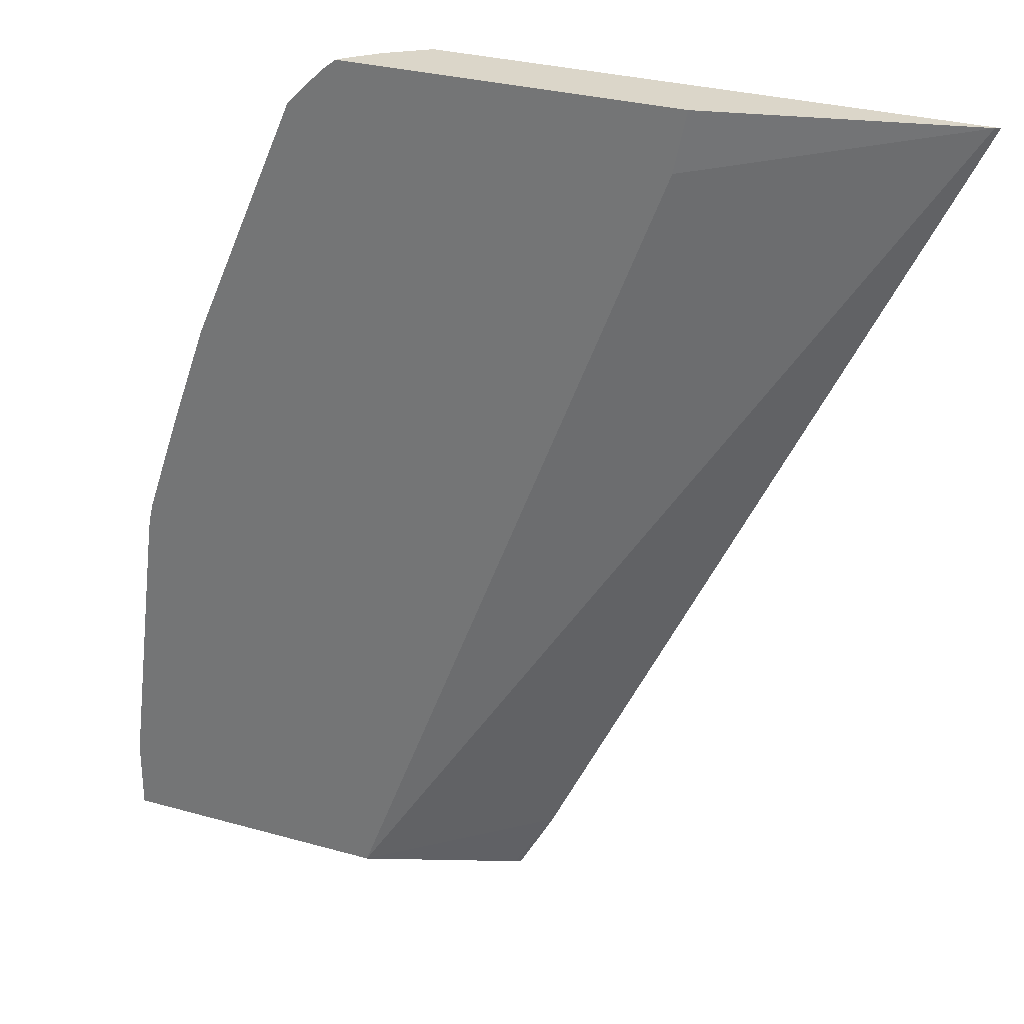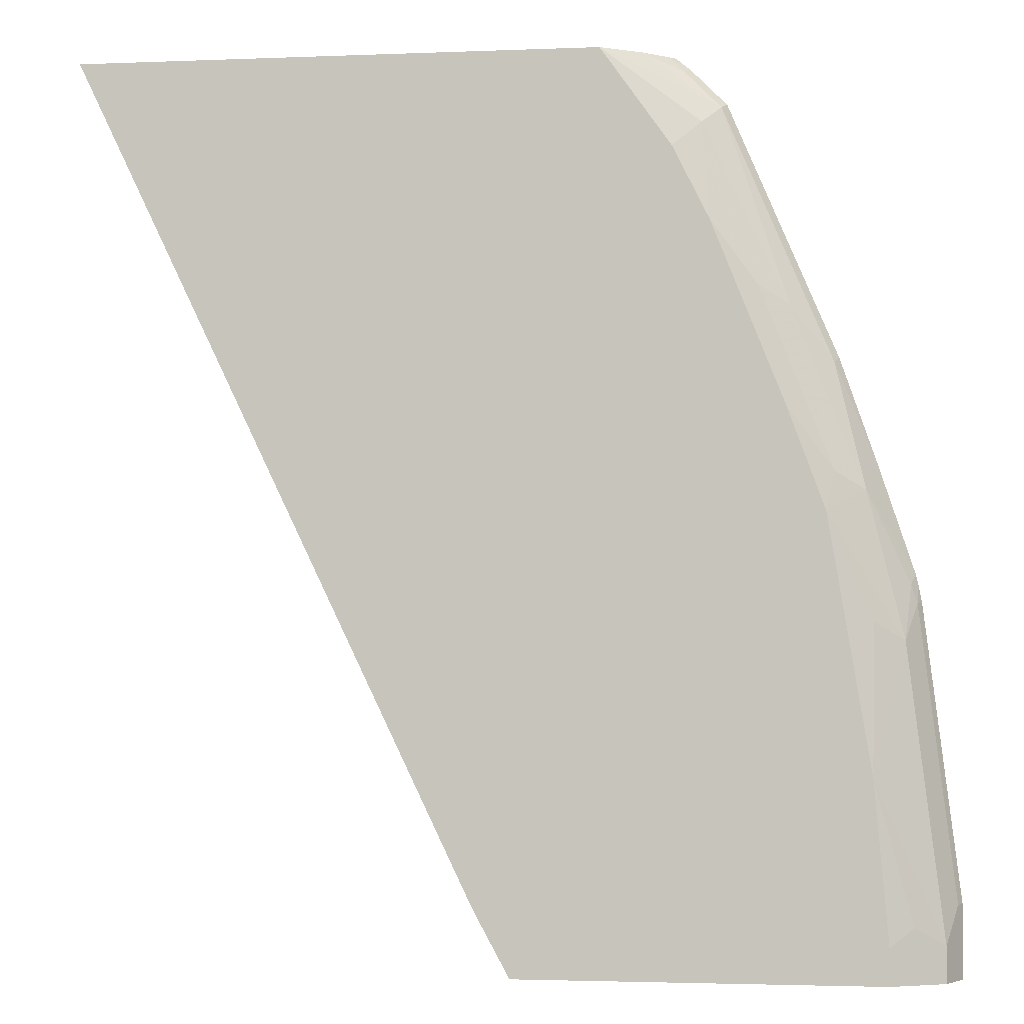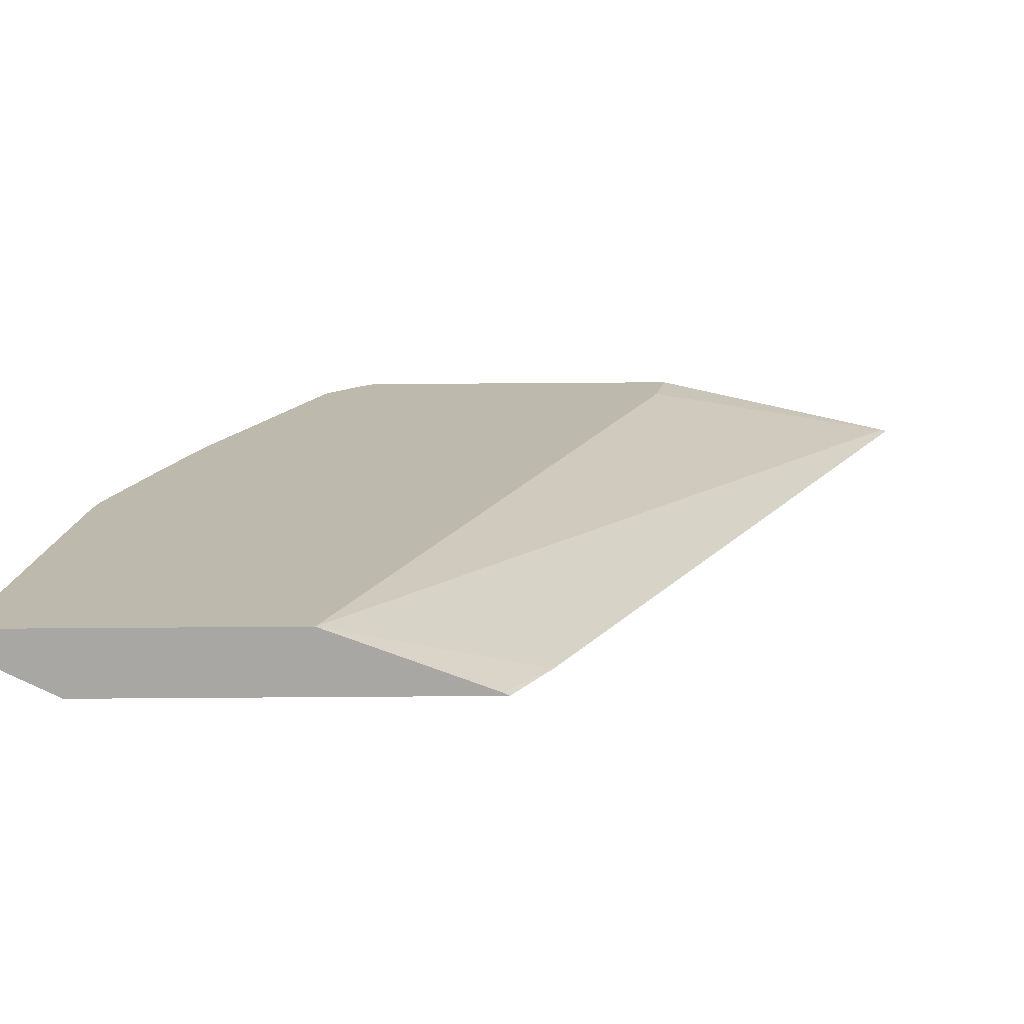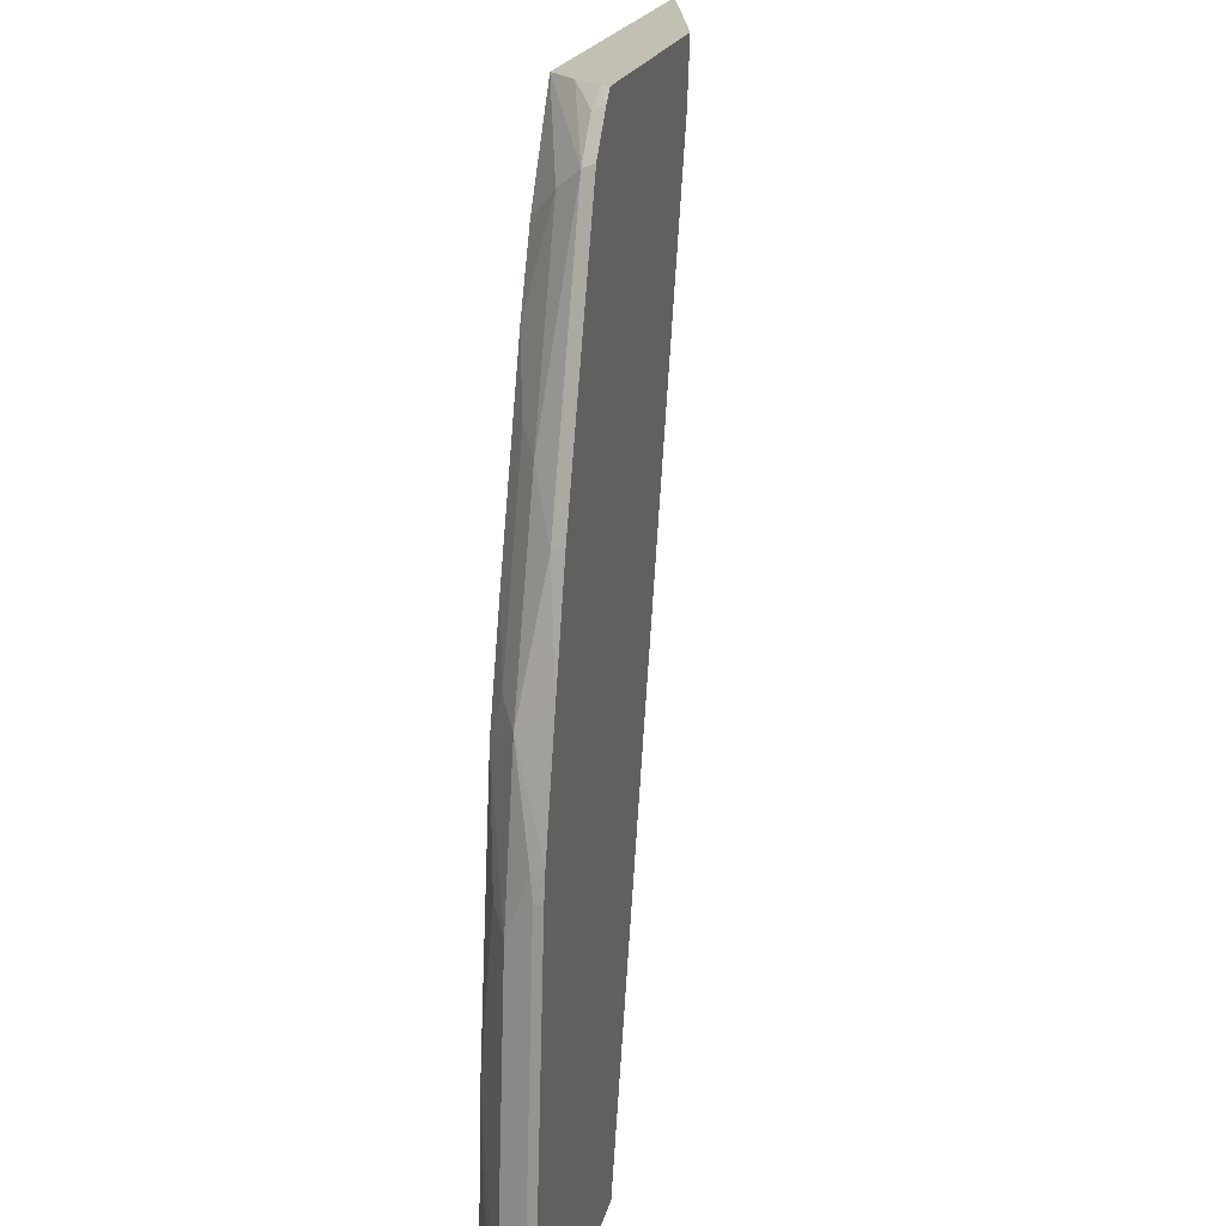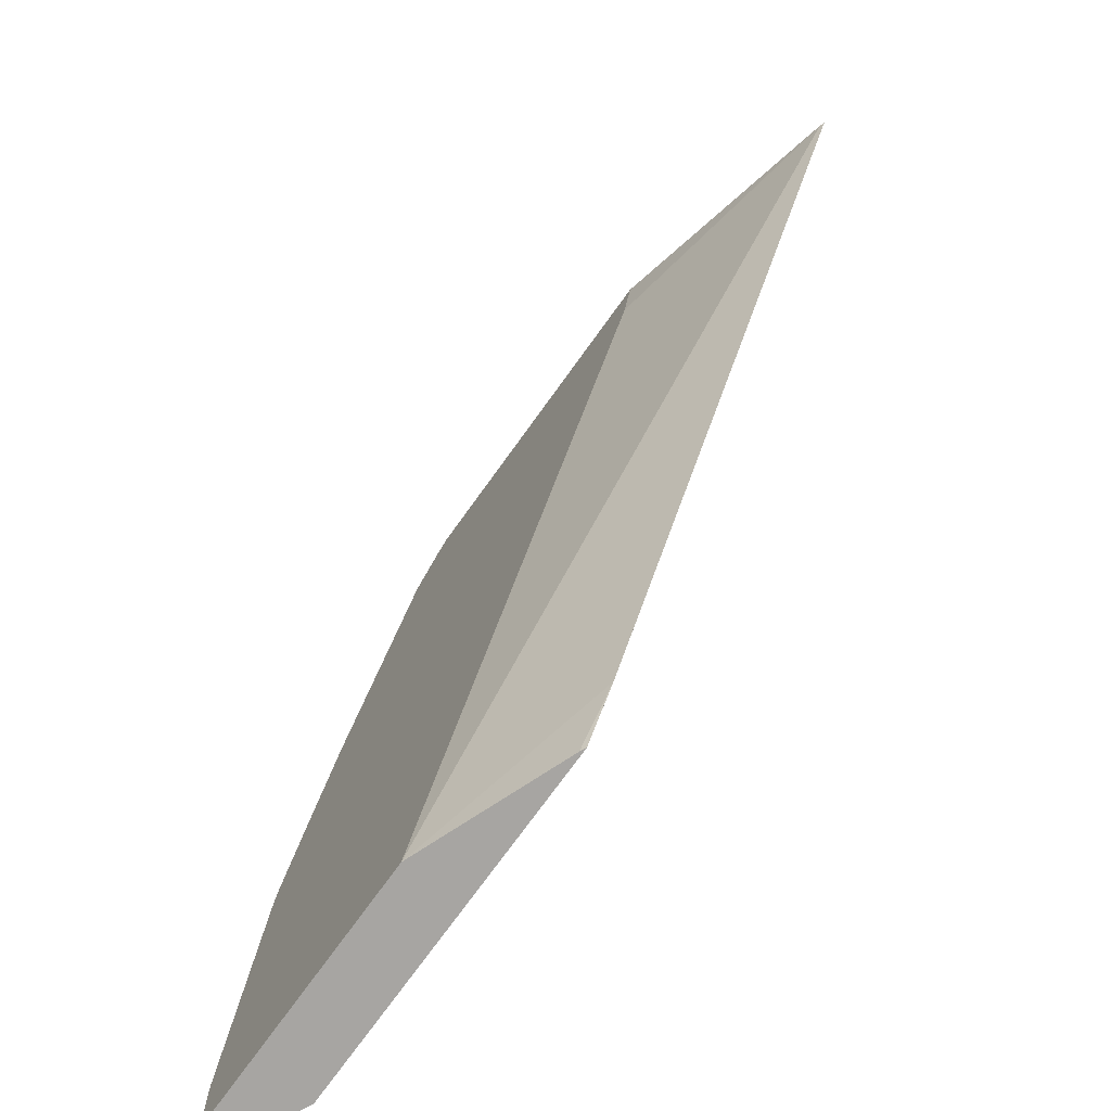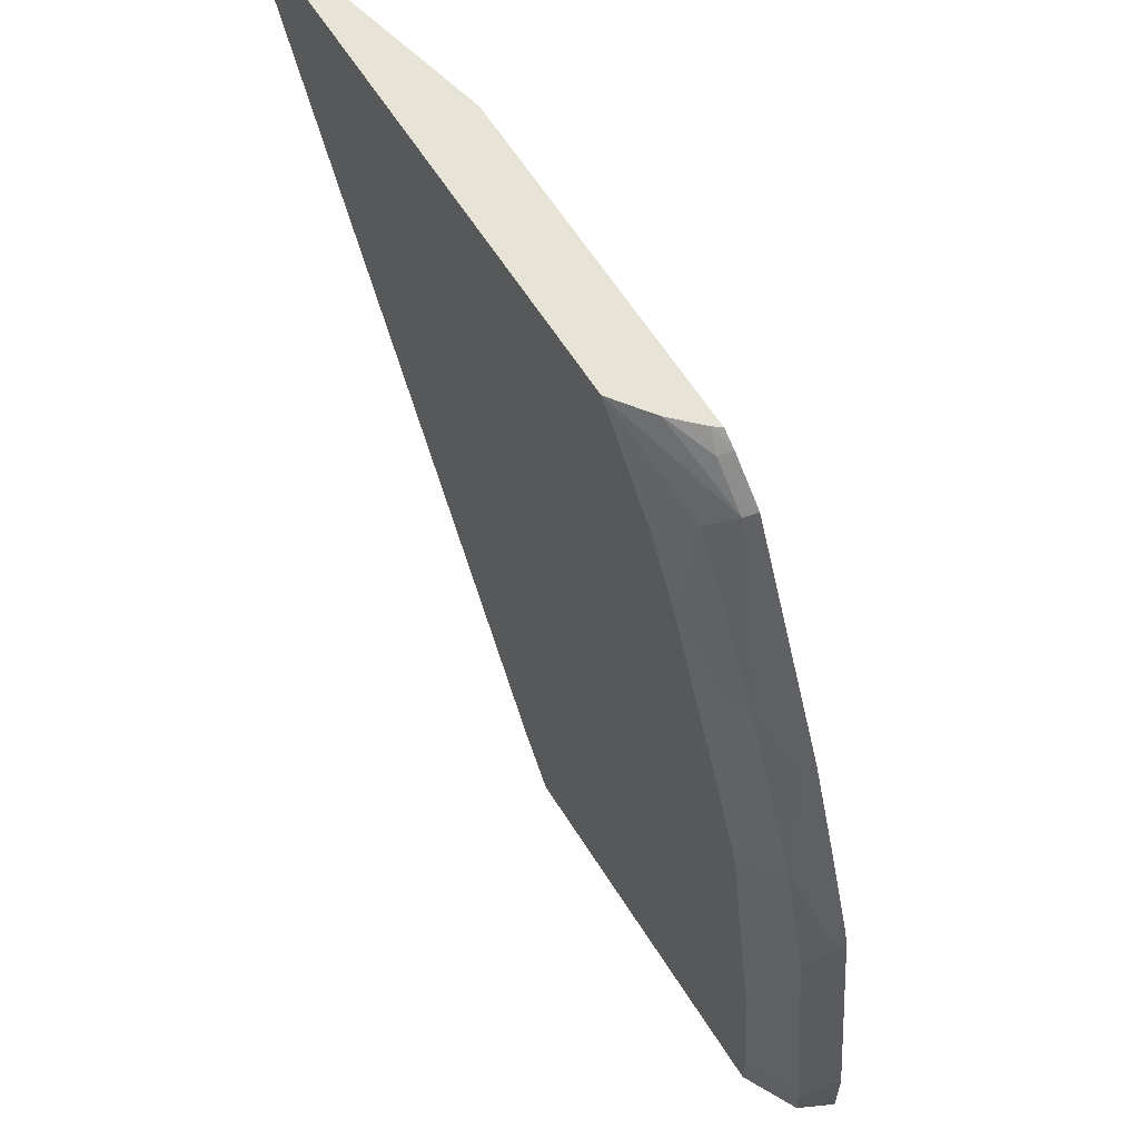
<metadata>
{"format":"obj","ext":"obj","renderer":"f3d","projection":"perspective","resolution":1024,"background":"white","views":[{"elev":29.7,"azim":-157.5,"up":"+Z"},{"elev":-2.7,"azim":8.1,"up":"+Z"},{"elev":-74.6,"azim":-179.6,"up":"+Z"},{"elev":17.8,"azim":101.3,"up":"+Z"},{"elev":-73.9,"azim":-125.7,"up":"+Z"},{"elev":62.6,"azim":57.7,"up":"+Z"}]}
</metadata>
<code>
v 0.9513 -0.2372 0.0001526
v 0.6083 -0.2372 0.4836
v 0.8234 -0.2372 0.491
v 0.6012 -0.2372 0.5183
v 0.7943 -0.2372 0.5183
v 0.8026 -0.2372 0.5117
v 0.7998 -0.2441 0.509
v 0.7905 -0.2418 0.5183
v 0.7759 -0.256 0.5183
v 0.7541 -0.2716 0.5183
v 0.8206 -0.2441 0.4882
v 0.8829 -0.2441 0.3428
v 0.8857 -0.2372 0.3456
v 0.9065 -0.2372 0.286
v 0.9002 -0.2562 0.27
v 0.8587 -0.2562 0.3739
v 0.8102 -0.2571 0.4778
v 0.7944 -0.2716 0.462
v 0.8152 -0.2716 0.4205
v 0.8784 -0.2716 0.2581
v 0.8567 -0.2716 0.3166
v 0.8829 -0.2649 0.2804
v 0.8414 -0.2649 0.3843
v 0.921 -0.2562 0.187
v 0.9245 -0.2441 0.2181
v 0.9272 -0.2372 0.2237
v 0.9287 -0.2372 0.2174
v 0.9305 -0.2372 0.2078
v 0.9279 -0.2424 0.2078
v 0.9487 -0.2424 0.04159
v 0.9513 -0.2372 0.04159
v 0.9418 -0.2562 0.0208
v 0.9029 -0.2716 0.1119
v 0.9245 -0.2649 0.03119
v 0.911 -0.2716 0.0208
v 0.911 -0.2716 0.0001526
v 0.9037 -0.2649 0.1974
v 0.4533 -0.2716 0.5183
v 0.6825 -0.2716 0.03845
v 0.7033 -0.2716 0.0001526
v 0.7065 -0.27 0.0001526
v 0.7929 -0.2372 0.0001526
v 0.456 -0.2706 0.5183
v 0.9418 -0.2562 0.0001526
f 39 36 38
f 41 40 39
f 36 20 38
f 37 33 24
f 37 24 20
f 37 20 33
f 39 40 36
f 33 20 36
f 33 32 24
f 35 33 36
f 35 36 32
f 35 32 34
f 34 32 33
f 30 24 32
f 30 32 31
f 41 42 40
f 30 31 28
f 35 34 33
f 41 39 42
f 32 1 31
f 43 2 42
f 29 30 28
f 14 15 26
f 14 26 13
f 13 26 3
f 26 1 3
f 28 31 26
f 31 1 26
f 44 1 32
f 44 32 36
f 44 36 1
f 36 40 1
f 42 1 40
f 42 2 1
f 10 38 20
f 5 4 10
f 4 38 10
f 43 39 38
f 43 38 4
f 43 4 2
f 43 42 39
f 29 24 30
f 15 16 22
f 27 25 29
f 12 15 14
f 12 14 13
f 12 13 3
f 12 3 11
f 7 11 3
f 9 11 7
f 9 10 11
f 9 5 10
f 8 6 5
f 8 5 9
f 8 9 7
f 8 7 6
f 6 7 3
f 6 3 5
f 5 3 4
f 4 3 2
f 29 25 24
f 12 16 15
f 12 11 16
f 2 3 1
f 11 10 17
f 11 17 16
f 27 28 26
f 27 26 25
f 25 26 15
f 25 15 24
f 15 20 24
f 19 16 17
f 23 16 19
f 23 19 22
f 27 29 28
f 15 22 20
f 21 20 22
f 21 22 19
f 21 19 20
f 19 10 20
f 18 10 19
f 18 19 17
f 23 22 16
f 18 17 10

</code>
